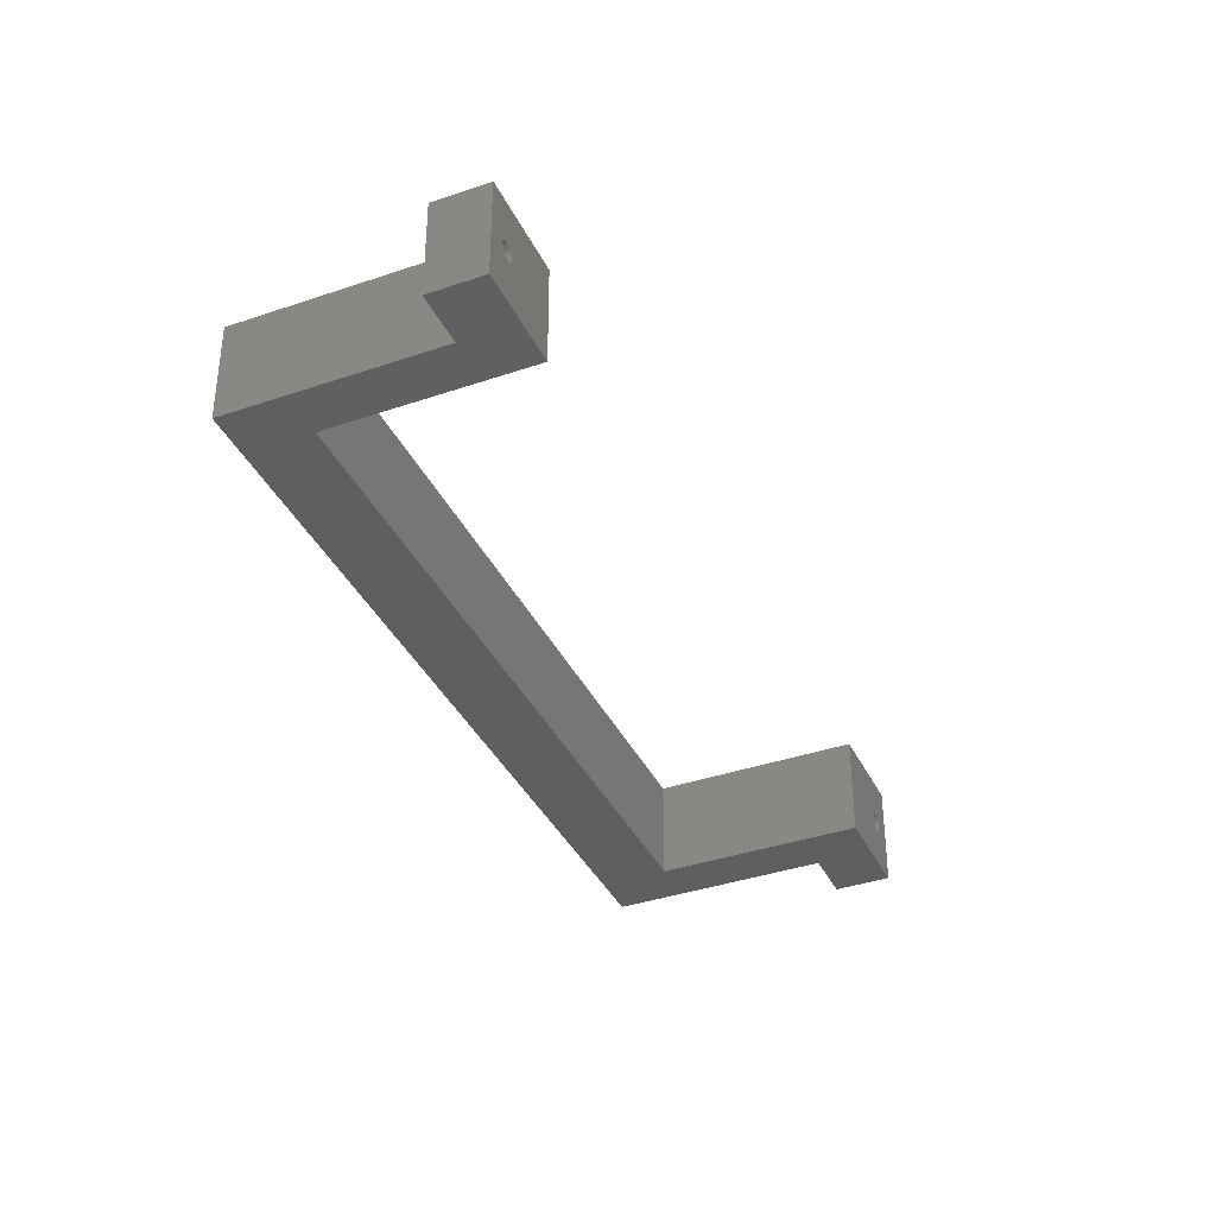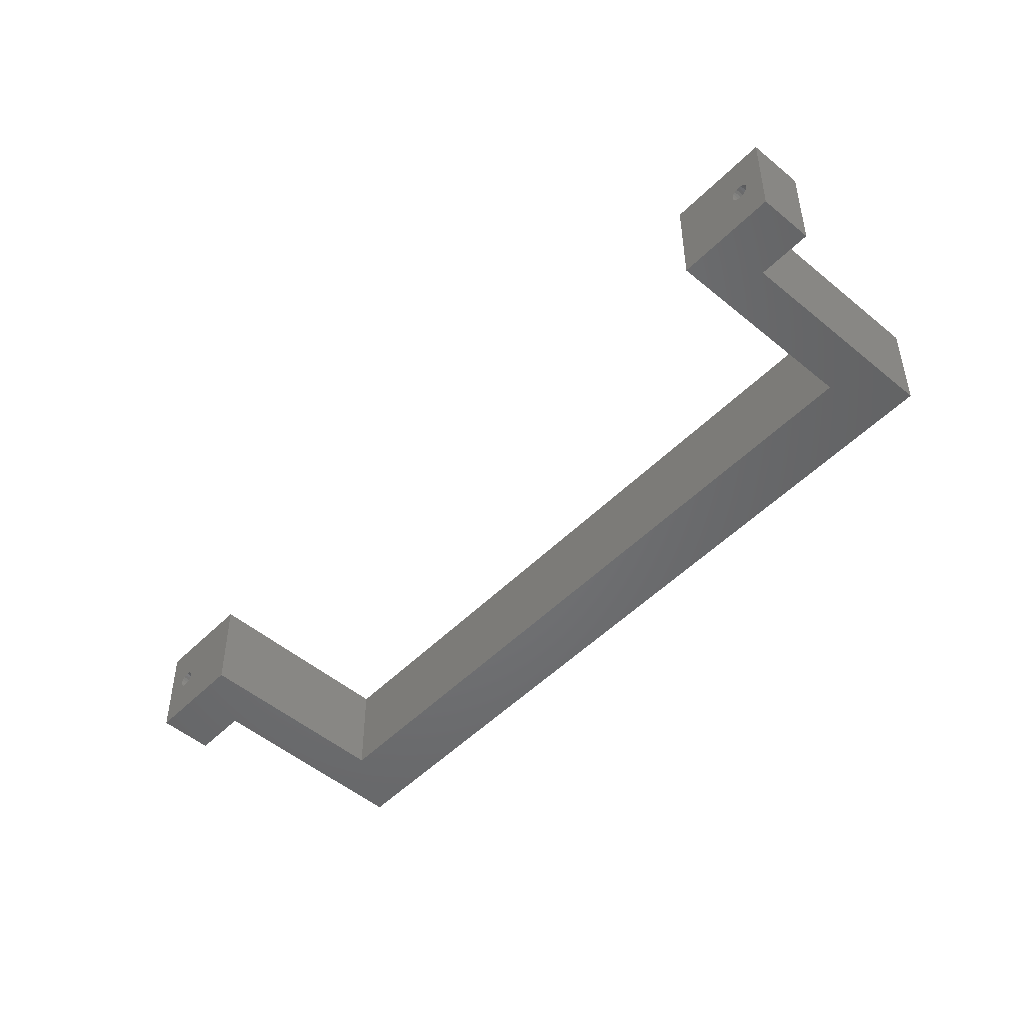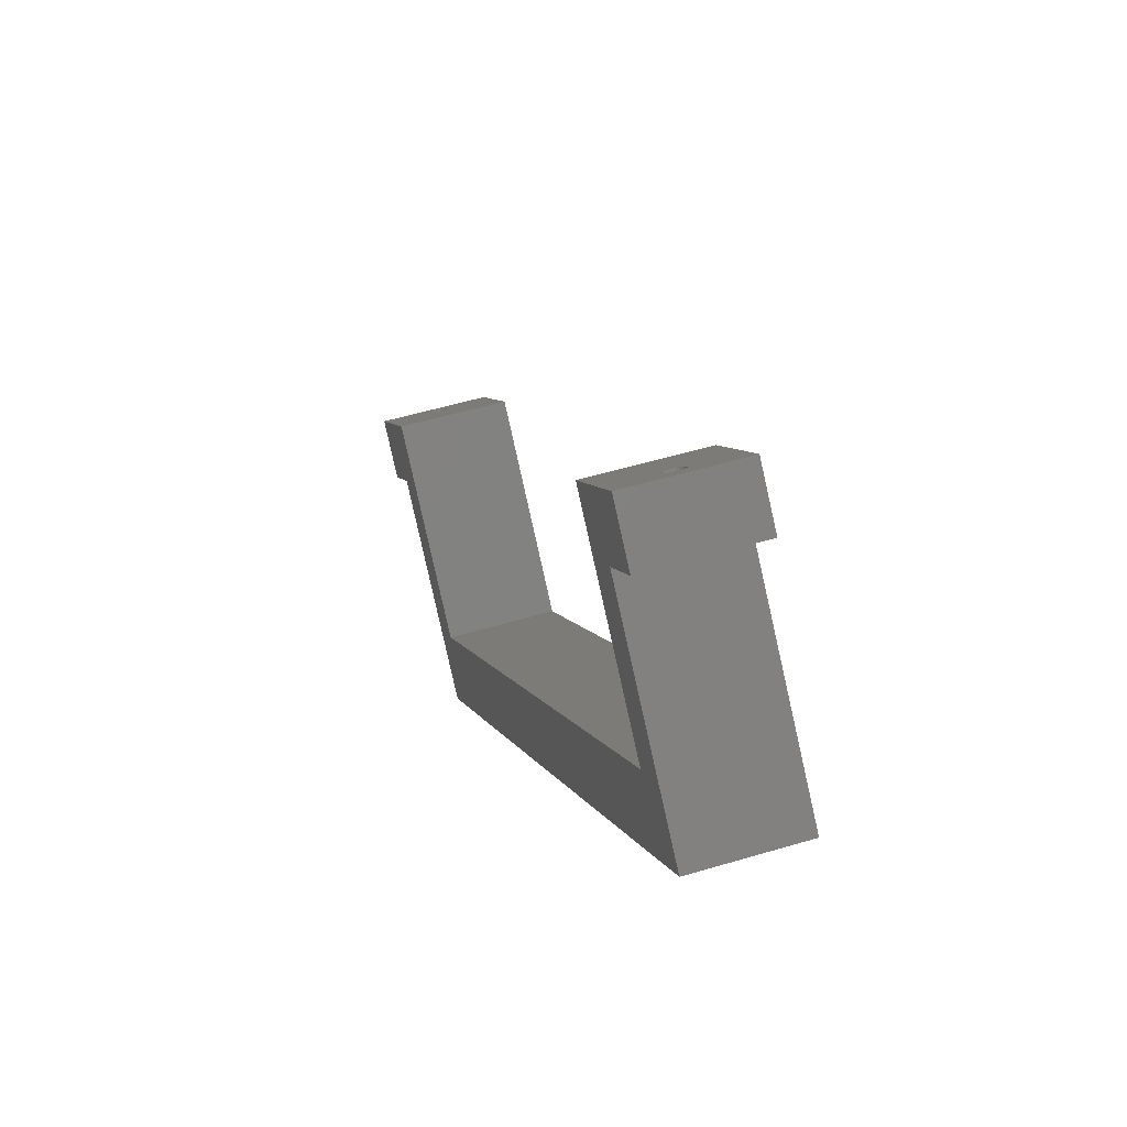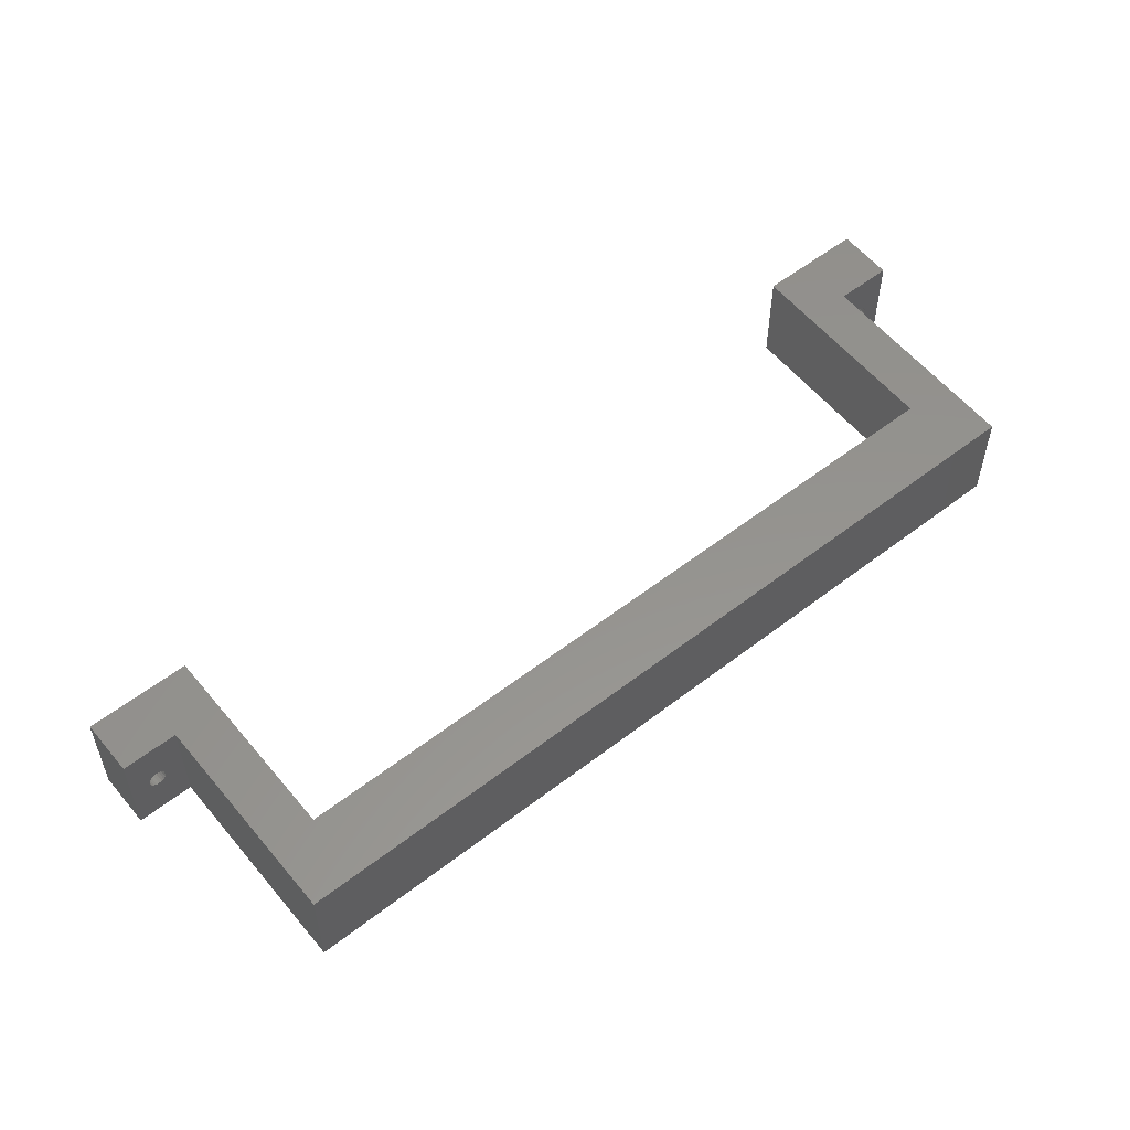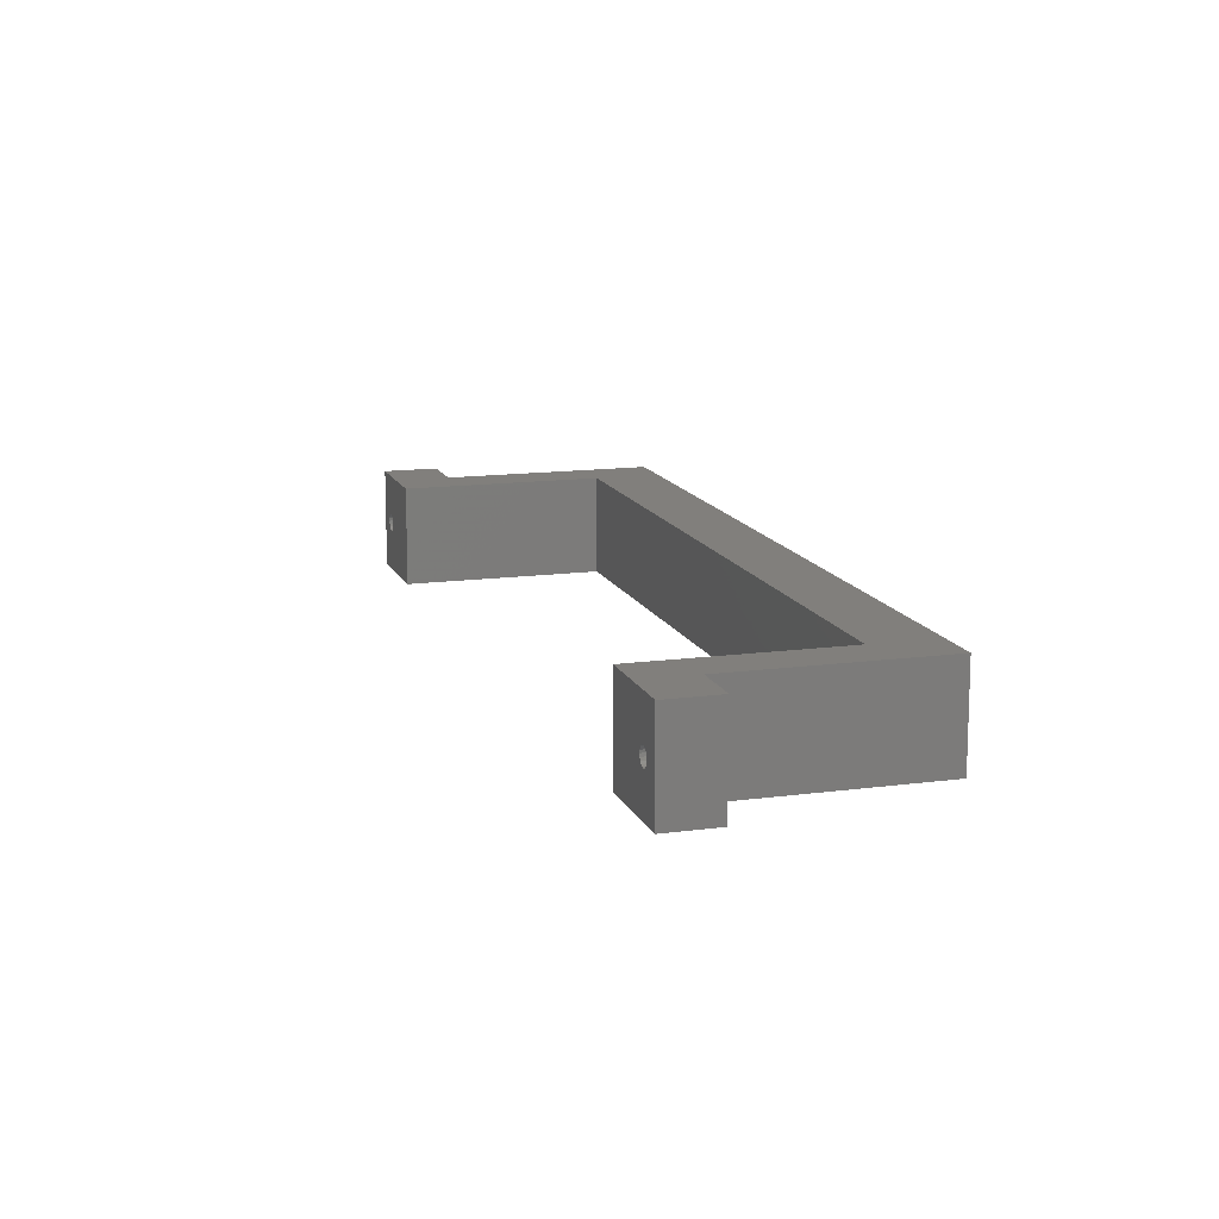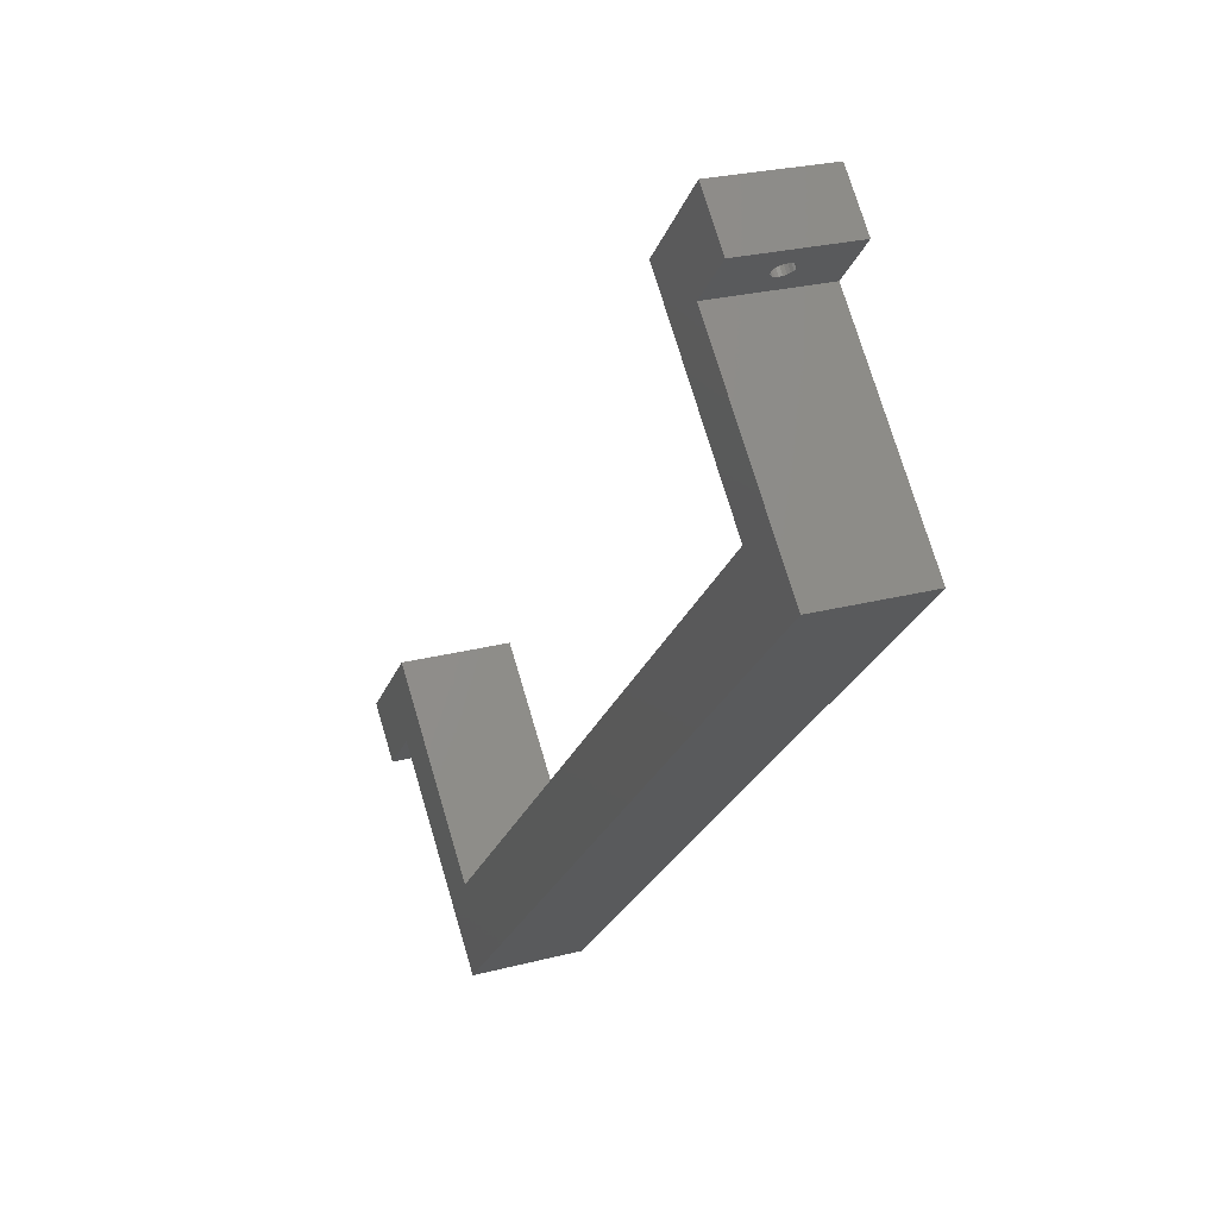
<metadata>
{"format":"stl","ext":"stl","renderer":"f3d","projection":"perspective","resolution":1024,"background":"white","views":[{"elev":-37.7,"azim":158.6,"up":"+Z"},{"elev":-50.3,"azim":-87.5,"up":"+Z"},{"elev":52.2,"azim":72.0,"up":"+Y"},{"elev":56.5,"azim":6.1,"up":"+Z"},{"elev":13.7,"azim":-61.9,"up":"+Z"},{"elev":24.5,"azim":66.5,"up":"+Y"}]}
</metadata>
<code>
# stl→obj: 104 verts, 212 faces
v -0.3536 -0.3536 -9
v -0.3536 -0.3536 9
v 25.53 -26.24 -9
v 0.7071 -13.44 -9
v 0.7071 -13.44 9
v 25.53 -26.24 9
v -1.697 -15.84 3.331e-15
v -1.752 -15.89 -0.4944
v -1.752 -15.89 0.4944
v -1.913 -16.06 -0.9405
v -1.913 -16.06 0.9405
v -10.25 -10.25 -1.522
v -3.178 -17.32 -1.522
v -9.899 -9.899 -1.6
v -3.493 -17.64 -1.294
v -10.25 -10.25 1.522
v -3.178 -17.32 1.522
v -3.493 -17.64 1.294
v -9.899 -9.899 1.6
v -10.56 -10.56 -1.294
v -3.744 -17.89 -0.9405
v -10.56 -10.56 1.294
v -3.744 -17.89 0.9405
v -10.81 -10.81 -0.9405
v -10.81 -10.81 0.9405
v -10.98 -10.98 -0.4944
v -3.904 -18.05 -0.4944
v -10.98 -10.98 0.4944
v -3.904 -18.05 0.4944
v -11.03 -11.03 0
v -3.96 -18.1 3.331e-15
v -13.44 -13.44 -9
v -13.44 -13.44 9
v -6.364 -20.51 -9
v -6.364 -20.51 9
v -9.55 -9.55 -1.522
v -9.55 -9.55 1.522
v -2.163 -16.31 -1.294
v -2.163 -16.31 1.294
v -2.479 -16.62 -1.522
v -2.479 -16.62 1.522
v -2.828 -16.97 -1.6
v -2.828 -16.97 1.6
v -8.768 -8.768 0
v -8.823 -8.823 -0.4944
v -8.823 -8.823 0.4944
v -8.984 -8.984 -0.9405
v -8.984 -8.984 0.9405
v -9.234 -9.234 -1.294
v -9.234 -9.234 1.294
v 28.04 -40.76 -9
v 28.04 -40.76 9
v 100.3 100.3 0
v 100.3 100.3 0.4944
v 107.4 93.25 0.4944
v 107.3 93.2 3.331e-15
v 107.4 93.25 -0.4944
v 100.3 100.3 -0.4944
v 107.6 93.41 -0.9405
v 100.5 100.5 -0.9405
v 100.5 100.5 0.9405
v 107.6 93.41 0.9405
v 100.7 100.7 -1.294
v 100.7 100.7 1.294
v 107.8 93.66 -1.294
v 101 101 -1.522
v 101 101 1.522
v 107.8 93.66 1.294
v 101.4 101.4 -1.6
v 104.9 104.9 -9
v 108.1 93.98 -1.522
v 101.4 101.4 1.6
v 108.1 93.98 1.522
v 104.9 104.9 9
v 101.7 101.7 -1.522
v 108.5 94.33 -1.6
v 101.7 101.7 1.522
v 108.5 94.33 1.6
v 102.1 102.1 -1.294
v 108.8 94.68 -1.522
v 102.1 102.1 1.294
v 108.8 94.68 1.522
v 102.3 102.3 -0.9405
v 109.1 94.99 -1.294
v 102.3 102.3 0.9405
v 109.1 94.99 1.294
v 102.5 102.5 -0.4944
v 109.4 95.24 -0.9405
v 109.5 95.4 -0.4944
v 102.5 102.5 0.4944
v 109.5 95.4 0.4944
v 109.4 95.24 0.9405
v 102.5 102.5 0
v 109.6 95.46 3.331e-15
v 112 97.86 9
v 112 97.86 -9
v 104.9 90.79 -9
v 104.9 90.79 9
v 132.3 63.46 -9
v 117.7 65.97 -9
v 117.7 65.97 9
v 132.3 63.46 9
v 91.85 91.85 -9
v 91.85 91.85 9
f 1 2 3
f 1 3 4
f 2 5 6
f 2 6 3
f 7 4 5
f 8 4 7
f 9 7 5
f 10 4 8
f 11 9 5
f 12 13 14
f 12 15 13
f 16 17 18
f 16 19 17
f 20 15 12
f 20 21 15
f 22 16 18
f 22 18 23
f 24 21 20
f 25 22 23
f 26 21 24
f 26 27 21
f 28 25 23
f 28 23 29
f 30 28 29
f 30 27 26
f 30 29 31
f 30 31 27
f 32 1 4
f 32 12 14
f 32 20 12
f 32 24 20
f 32 26 24
f 32 30 26
f 32 33 30
f 32 34 35
f 32 35 33
f 32 36 1
f 32 14 36
f 32 4 34
f 33 2 37
f 33 16 22
f 33 22 25
f 33 25 28
f 33 28 30
f 33 35 5
f 33 37 19
f 33 19 16
f 33 5 2
f 38 4 10
f 39 11 5
f 40 4 38
f 41 39 5
f 42 4 40
f 43 41 5
f 34 42 13
f 34 13 15
f 34 15 21
f 34 21 27
f 34 27 31
f 34 31 35
f 34 4 42
f 35 43 5
f 35 17 43
f 35 18 17
f 35 23 18
f 35 29 23
f 35 31 29
f 44 2 1
f 45 7 44
f 45 8 7
f 45 44 1
f 46 2 44
f 46 7 9
f 46 44 7
f 47 8 45
f 47 10 8
f 47 38 10
f 47 45 1
f 48 2 46
f 48 9 11
f 48 11 39
f 48 46 9
f 49 38 47
f 49 40 38
f 49 47 1
f 50 2 48
f 50 39 41
f 50 48 39
f 36 40 49
f 36 42 40
f 36 49 1
f 37 2 50
f 37 41 43
f 37 50 41
f 14 42 36
f 14 13 42
f 19 43 17
f 19 37 43
f 4 3 51
f 4 51 5
f 5 51 52
f 5 52 6
f 53 54 55
f 53 56 57
f 53 57 58
f 53 55 56
f 58 57 59
f 58 59 60
f 54 61 62
f 54 62 55
f 60 59 63
f 61 64 62
f 63 59 65
f 63 65 66
f 64 67 68
f 64 68 62
f 66 69 70
f 66 65 71
f 66 71 69
f 67 72 73
f 67 74 72
f 67 73 68
f 69 75 70
f 69 71 76
f 69 76 75
f 72 77 78
f 72 74 77
f 72 78 73
f 75 79 70
f 75 76 80
f 75 80 79
f 77 81 82
f 77 74 81
f 77 82 78
f 79 83 70
f 79 80 84
f 79 84 83
f 81 85 86
f 81 74 85
f 81 86 82
f 83 87 70
f 83 84 88
f 83 88 89
f 83 89 87
f 85 90 91
f 85 74 90
f 85 92 86
f 85 91 92
f 87 93 70
f 87 89 94
f 87 94 93
f 90 93 94
f 90 74 93
f 90 94 91
f 93 74 70
f 70 74 95
f 70 95 96
f 97 70 96
f 97 98 99
f 97 56 98
f 97 57 56
f 97 59 57
f 97 65 59
f 97 71 65
f 97 76 71
f 97 96 76
f 97 99 100
f 98 56 55
f 98 55 62
f 98 62 68
f 98 68 73
f 98 73 78
f 98 78 95
f 98 95 74
f 98 101 102
f 98 102 99
f 76 96 80
f 78 82 95
f 80 96 84
f 82 86 95
f 84 96 88
f 86 92 95
f 88 96 89
f 92 91 95
f 89 96 94
f 91 94 95
f 94 96 95
f 3 100 51
f 3 6 100
f 6 101 100
f 6 52 101
f 51 100 99
f 51 99 102
f 51 102 52
f 52 102 101
f 103 53 58
f 103 58 60
f 103 60 63
f 103 63 66
f 103 66 70
f 103 70 97
f 103 97 100
f 103 100 104
f 103 104 53
f 104 54 53
f 104 61 54
f 104 64 61
f 104 67 64
f 104 74 67
f 104 98 74
f 104 100 101
f 104 101 98

</code>
